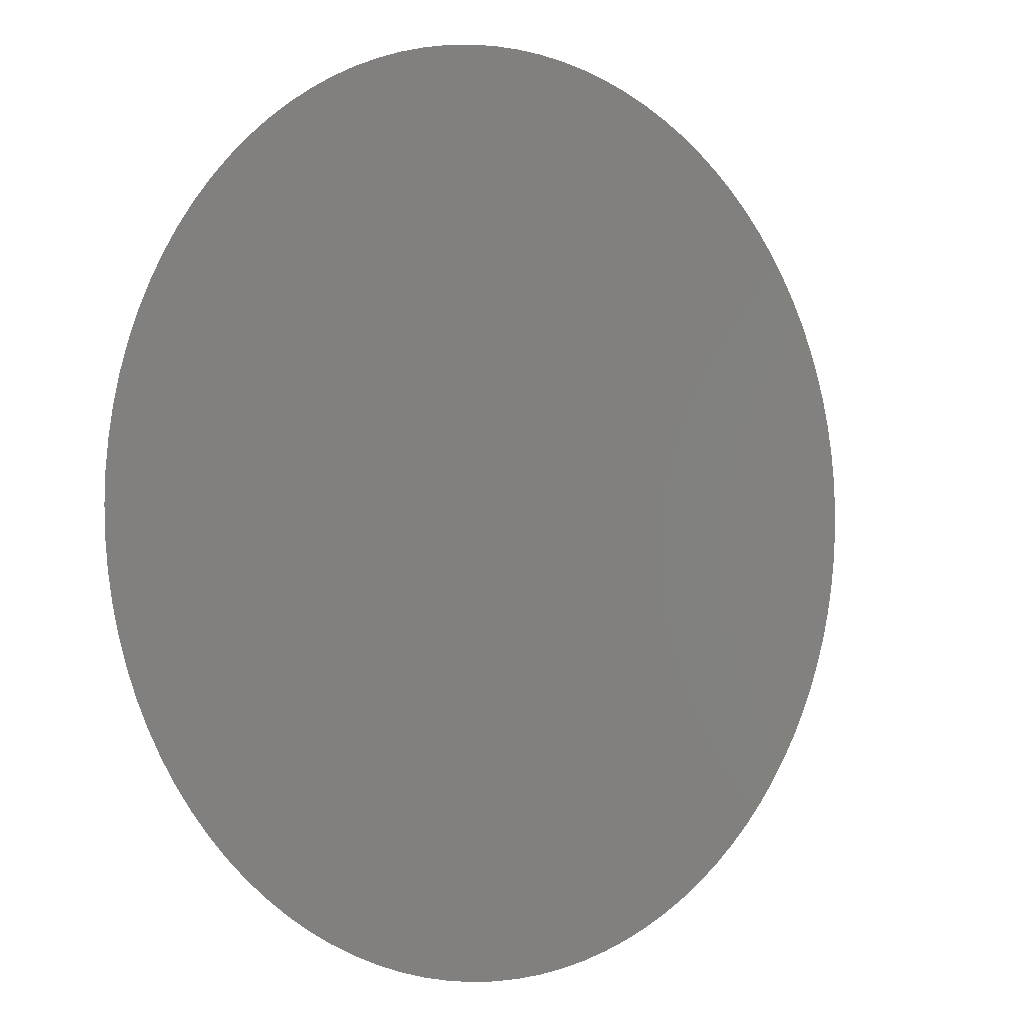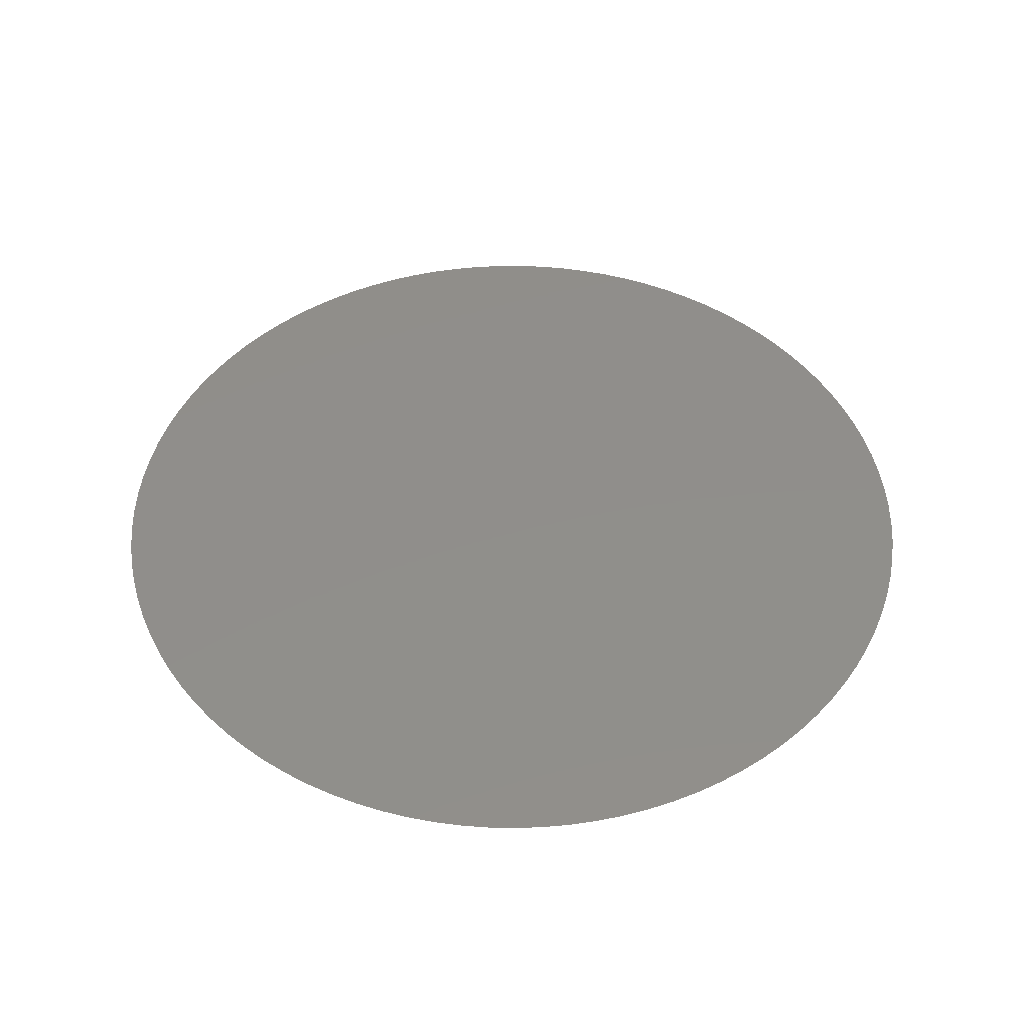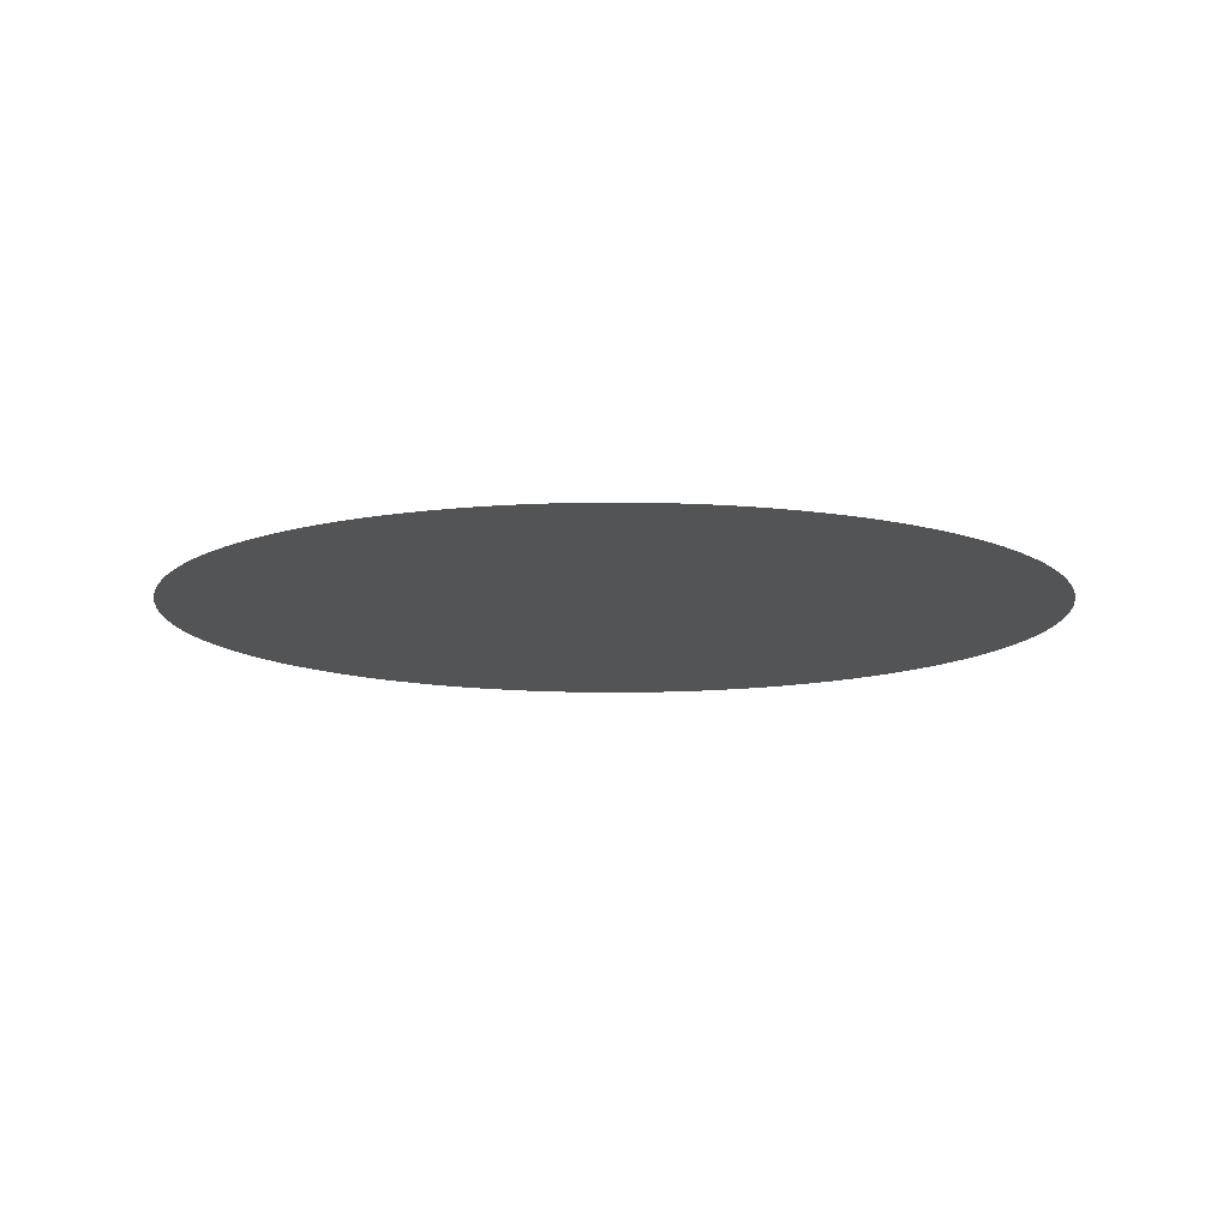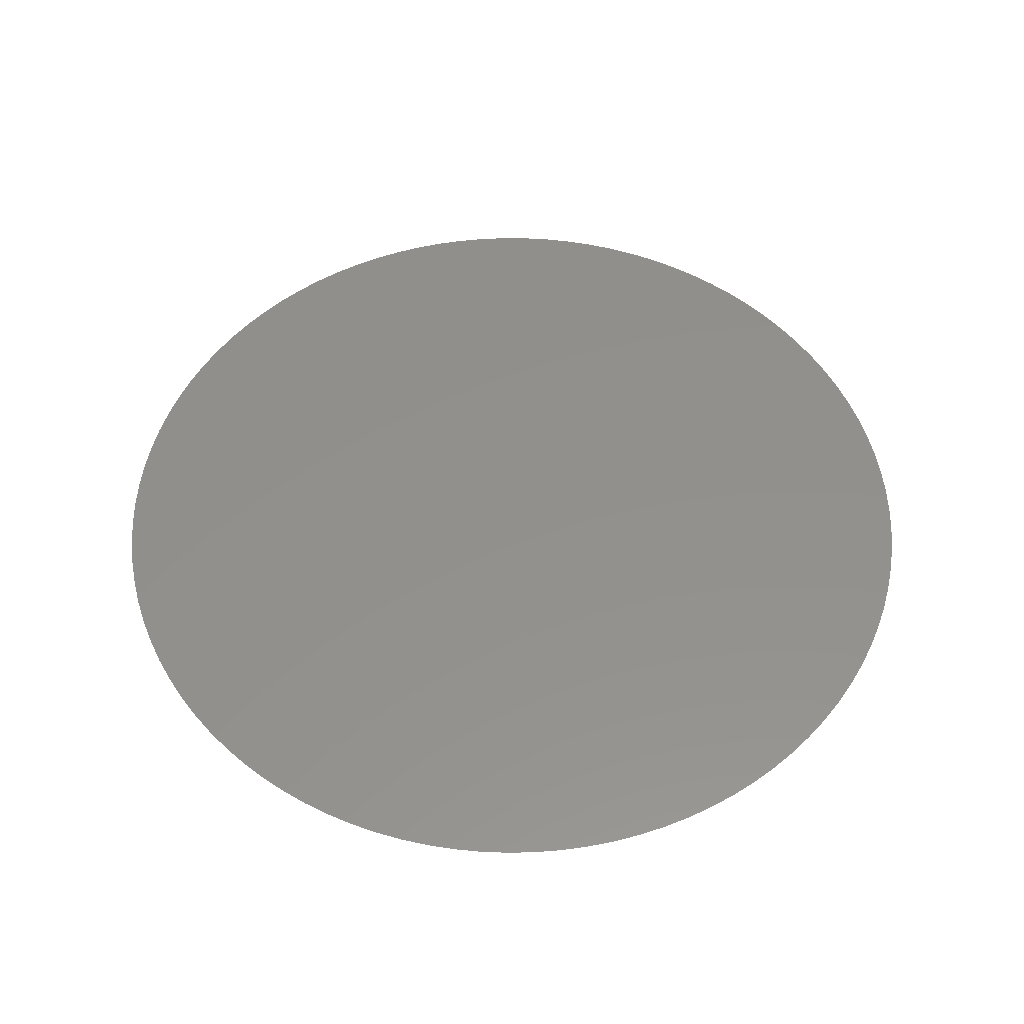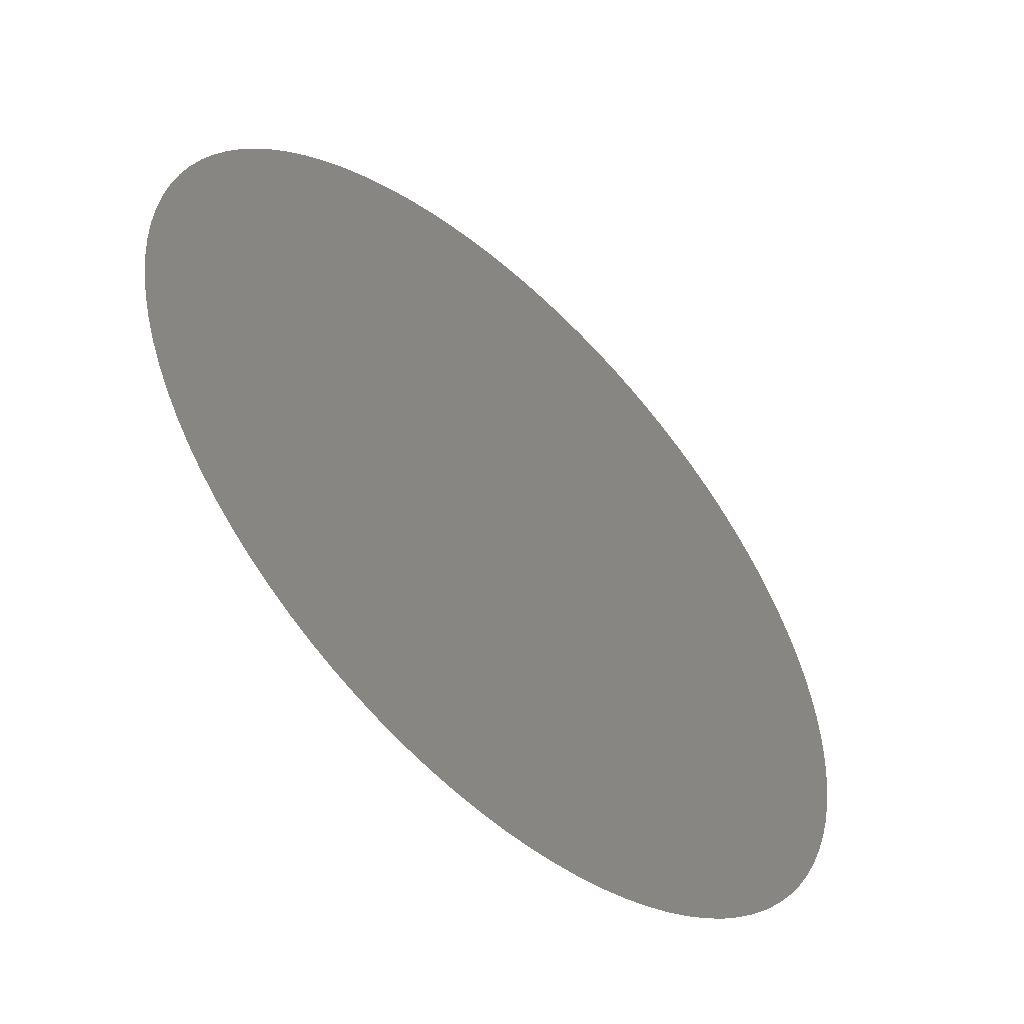
<metadata>
{"format":"stl","ext":"stl","renderer":"f3d","projection":"perspective","resolution":1024,"background":"white","views":[{"elev":-1.4,"azim":140.7,"up":"+Y"},{"elev":47.1,"azim":60.5,"up":"+Z"},{"elev":-11.7,"azim":-86.2,"up":"+Z"},{"elev":53.5,"azim":6.9,"up":"+Z"},{"elev":-53.7,"azim":-43.9,"up":"+Y"}]}
</metadata>
<code>
# stl→obj: 101 verts, 100 faces
v 0.004 0 0.005232
v 0.003992 0.0002537 0.005232
v 0 0 0.005232
v 0.003968 0.0005064 0.005232
v 0.003928 0.000757 0.005232
v 0.003872 0.001005 0.005232
v 0.0038 0.001248 0.005232
v 0.003713 0.001487 0.005232
v 0.003612 0.001719 0.005232
v 0.003495 0.001945 0.005232
v 0.003365 0.002163 0.005232
v 0.003221 0.002372 0.005232
v 0.003064 0.002571 0.005232
v 0.002895 0.00276 0.005232
v 0.002714 0.002938 0.005232
v 0.002522 0.003105 0.005232
v 0.00232 0.003258 0.005232
v 0.002109 0.003399 0.005232
v 0.001889 0.003526 0.005232
v 0.001662 0.003639 0.005232
v 0.001428 0.003737 0.005232
v 0.001188 0.00382 0.005232
v 0.000943 0.003887 0.005232
v 0.0006946 0.003939 0.005232
v 0.0004434 0.003975 0.005232
v 0.0001903 0.003995 0.005232
v -6.346e-05 0.003999 0.005232
v -0.000317 0.003987 0.005232
v -0.0005693 0.003959 0.005232
v -0.0008192 0.003915 0.005232
v -0.001066 0.003855 0.005232
v -0.001308 0.00378 0.005232
v -0.001545 0.003689 0.005232
v -0.001776 0.003584 0.005232
v -0.002 0.003464 0.005232
v -0.002216 0.00333 0.005232
v -0.002422 0.003183 0.005232
v -0.002619 0.003023 0.005232
v -0.002806 0.002851 0.005232
v -0.002981 0.002667 0.005232
v -0.003144 0.002473 0.005232
v -0.003295 0.002268 0.005232
v -0.003432 0.002055 0.005232
v -0.003555 0.001833 0.005232
v -0.003664 0.001604 0.005232
v -0.003759 0.001368 0.005232
v -0.003838 0.001127 0.005232
v -0.003902 0.0008812 0.005232
v -0.00395 0.000632 0.005232
v -0.003982 0.0003802 0.005232
v -0.003998 0.0001269 0.005232
v -0.003998 -0.0001269 0.005232
v -0.003982 -0.0003802 0.005232
v -0.00395 -0.000632 0.005232
v -0.003902 -0.0008812 0.005232
v -0.003838 -0.001127 0.005232
v -0.003759 -0.001368 0.005232
v -0.003664 -0.001604 0.005232
v -0.003555 -0.001833 0.005232
v -0.003432 -0.002055 0.005232
v -0.003295 -0.002268 0.005232
v -0.003144 -0.002473 0.005232
v -0.002981 -0.002667 0.005232
v -0.002806 -0.002851 0.005232
v -0.002619 -0.003023 0.005232
v -0.002422 -0.003183 0.005232
v -0.002216 -0.00333 0.005232
v -0.002 -0.003464 0.005232
v -0.001776 -0.003584 0.005232
v -0.001545 -0.003689 0.005232
v -0.001308 -0.00378 0.005232
v -0.001066 -0.003855 0.005232
v -0.0008192 -0.003915 0.005232
v -0.0005693 -0.003959 0.005232
v -0.000317 -0.003987 0.005232
v -6.346e-05 -0.003999 0.005232
v 0.0001903 -0.003995 0.005232
v 0.0004434 -0.003975 0.005232
v 0.0006946 -0.003939 0.005232
v 0.000943 -0.003887 0.005232
v 0.001188 -0.00382 0.005232
v 0.001428 -0.003737 0.005232
v 0.001662 -0.003639 0.005232
v 0.001889 -0.003526 0.005232
v 0.002109 -0.003399 0.005232
v 0.00232 -0.003258 0.005232
v 0.002522 -0.003105 0.005232
v 0.002714 -0.002938 0.005232
v 0.002895 -0.00276 0.005232
v 0.003064 -0.002571 0.005232
v 0.003221 -0.002372 0.005232
v 0.003365 -0.002163 0.005232
v 0.003495 -0.001945 0.005232
v 0.003612 -0.001719 0.005232
v 0.003713 -0.001487 0.005232
v 0.0038 -0.001248 0.005232
v 0.003872 -0.001005 0.005232
v 0.003928 -0.000757 0.005232
v 0.003968 -0.0005064 0.005232
v 0.003992 -0.0002537 0.005232
v 0.004 -9.797e-19 0.005232
f 1 2 3
f 2 4 3
f 4 5 3
f 5 6 3
f 6 7 3
f 7 8 3
f 8 9 3
f 9 10 3
f 10 11 3
f 11 12 3
f 12 13 3
f 13 14 3
f 14 15 3
f 15 16 3
f 16 17 3
f 17 18 3
f 18 19 3
f 19 20 3
f 20 21 3
f 21 22 3
f 22 23 3
f 23 24 3
f 24 25 3
f 25 26 3
f 26 27 3
f 27 28 3
f 28 29 3
f 29 30 3
f 30 31 3
f 31 32 3
f 32 33 3
f 33 34 3
f 34 35 3
f 35 36 3
f 36 37 3
f 37 38 3
f 38 39 3
f 39 40 3
f 40 41 3
f 41 42 3
f 42 43 3
f 43 44 3
f 44 45 3
f 45 46 3
f 46 47 3
f 47 48 3
f 48 49 3
f 49 50 3
f 50 51 3
f 51 52 3
f 52 53 3
f 53 54 3
f 54 55 3
f 55 56 3
f 56 57 3
f 57 58 3
f 58 59 3
f 59 60 3
f 60 61 3
f 61 62 3
f 62 63 3
f 63 64 3
f 64 65 3
f 65 66 3
f 66 67 3
f 67 68 3
f 68 69 3
f 69 70 3
f 70 71 3
f 71 72 3
f 72 73 3
f 73 74 3
f 74 75 3
f 75 76 3
f 76 77 3
f 77 78 3
f 78 79 3
f 79 80 3
f 80 81 3
f 81 82 3
f 82 83 3
f 83 84 3
f 84 85 3
f 85 86 3
f 86 87 3
f 87 88 3
f 88 89 3
f 89 90 3
f 90 91 3
f 91 92 3
f 92 93 3
f 93 94 3
f 94 95 3
f 95 96 3
f 96 97 3
f 97 98 3
f 98 99 3
f 99 100 3
f 100 101 3
f 101 1 3

</code>
